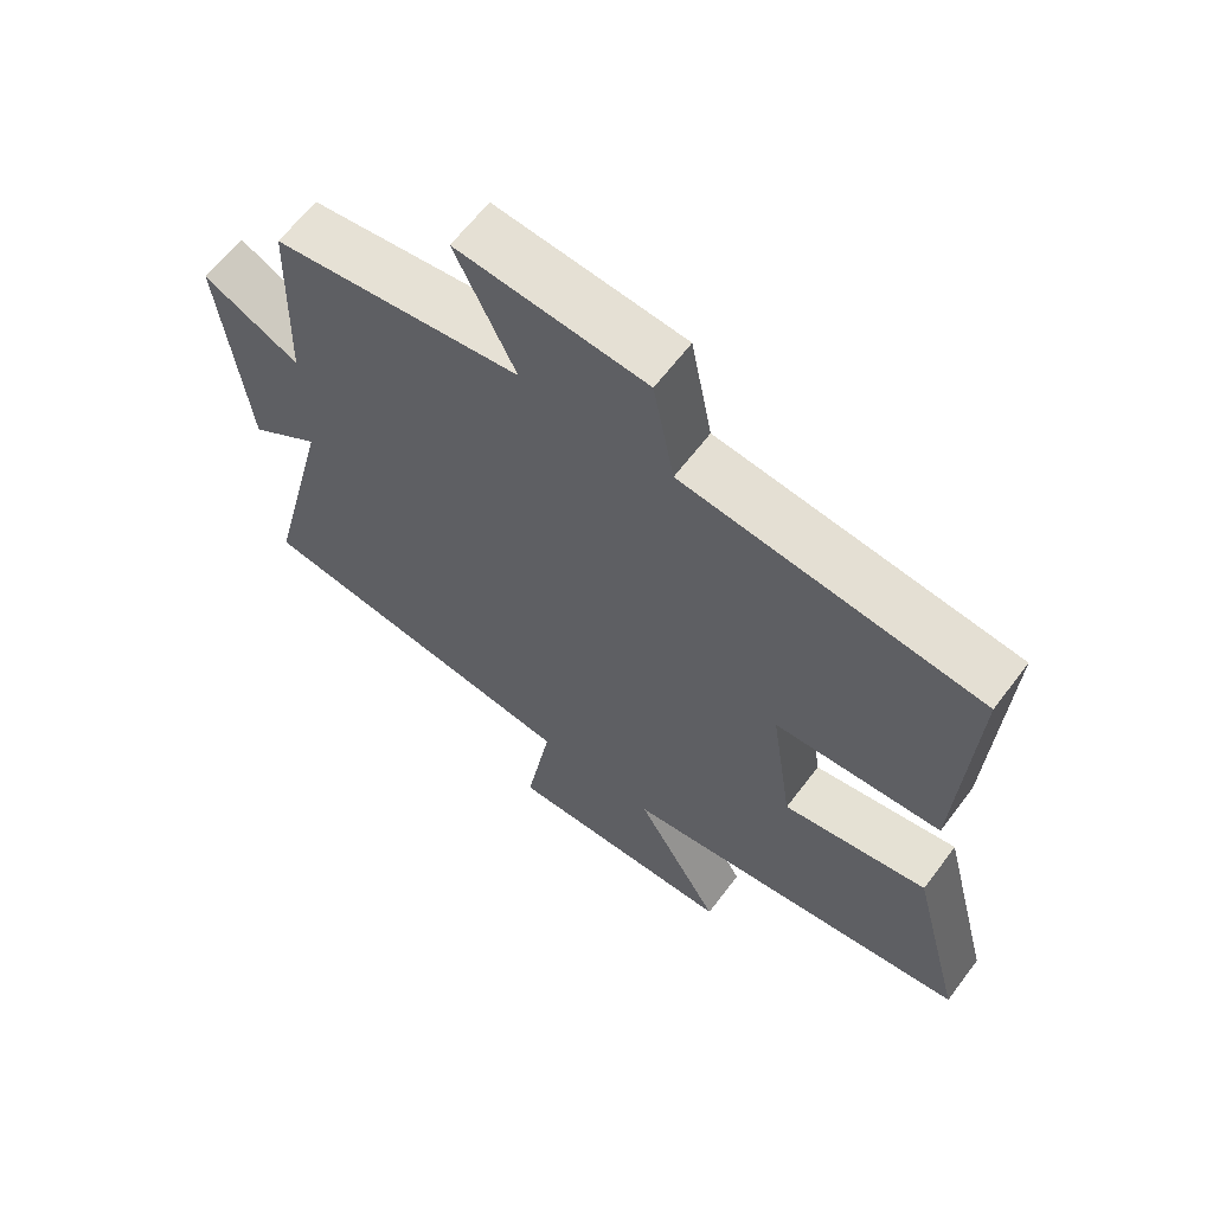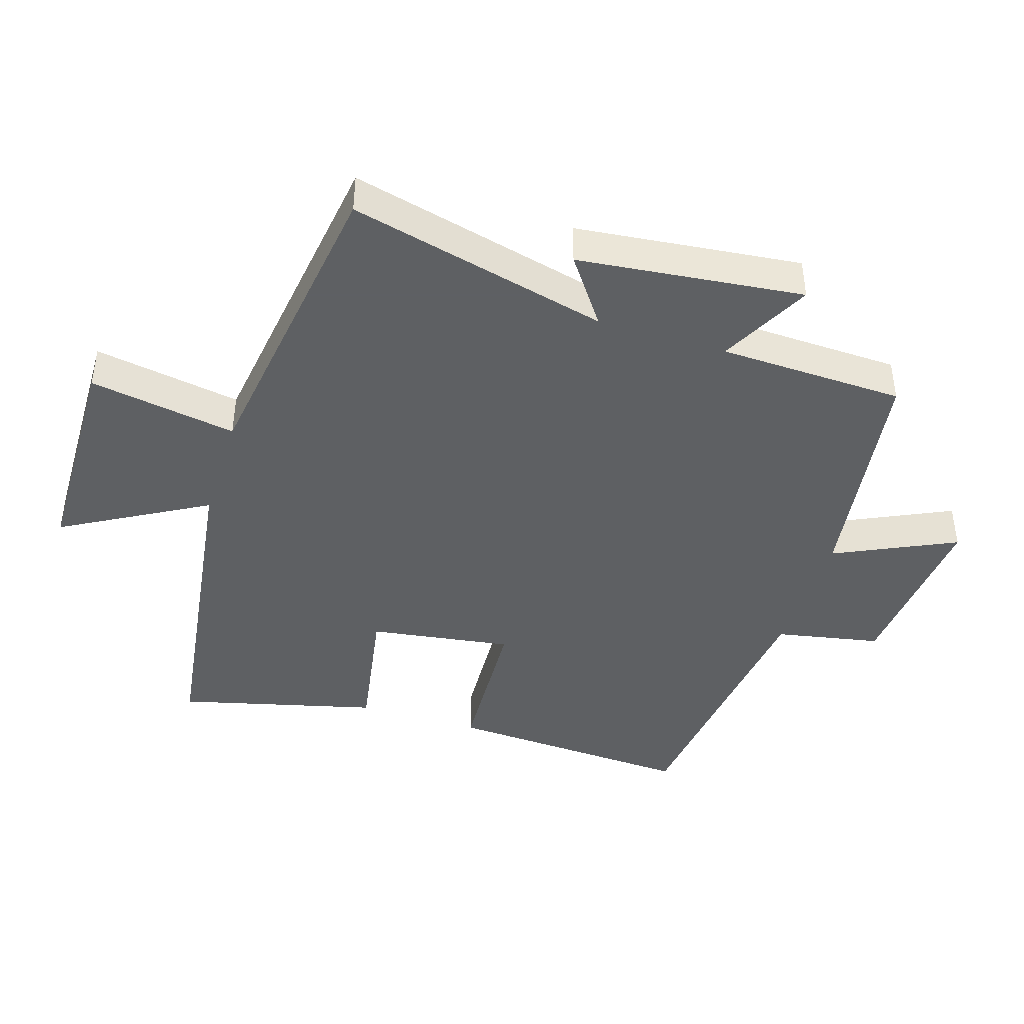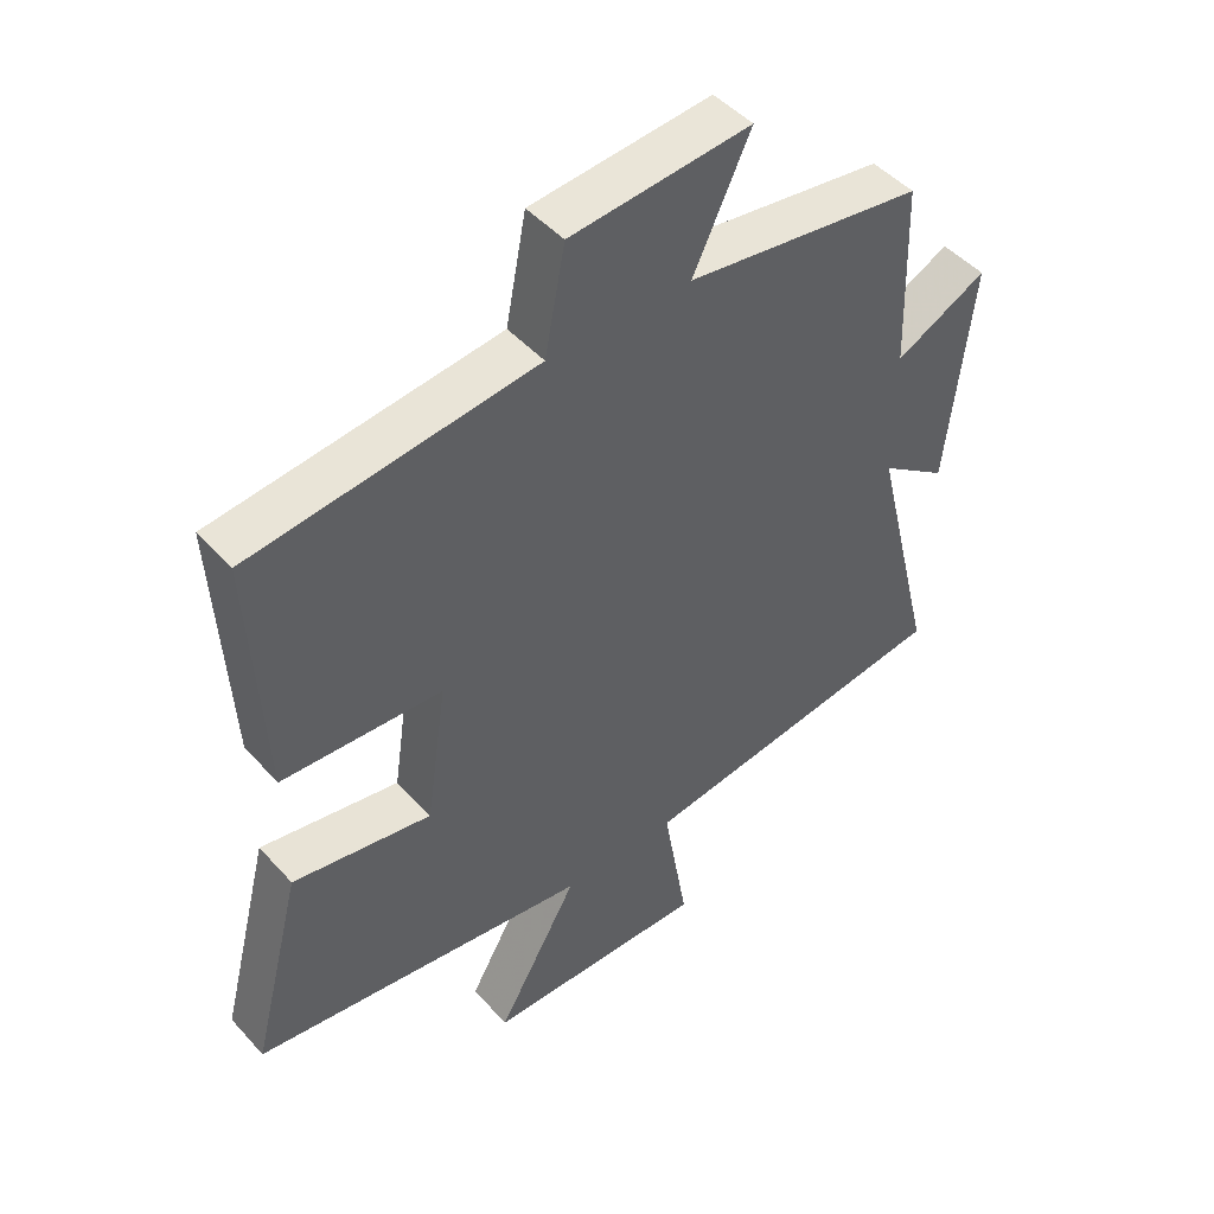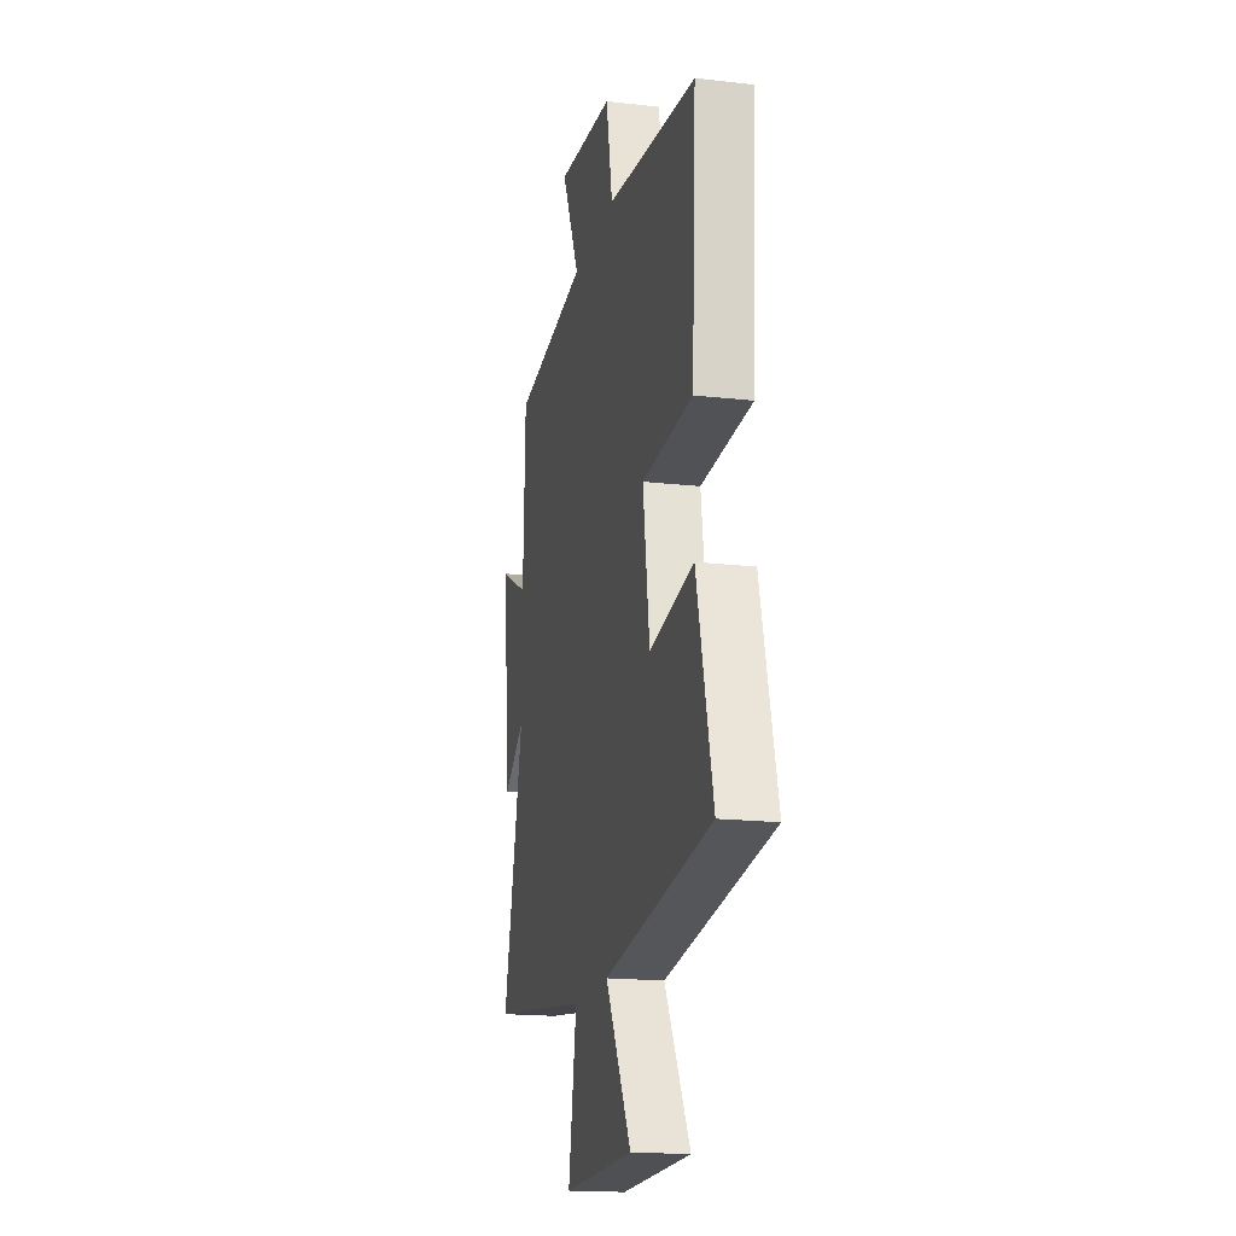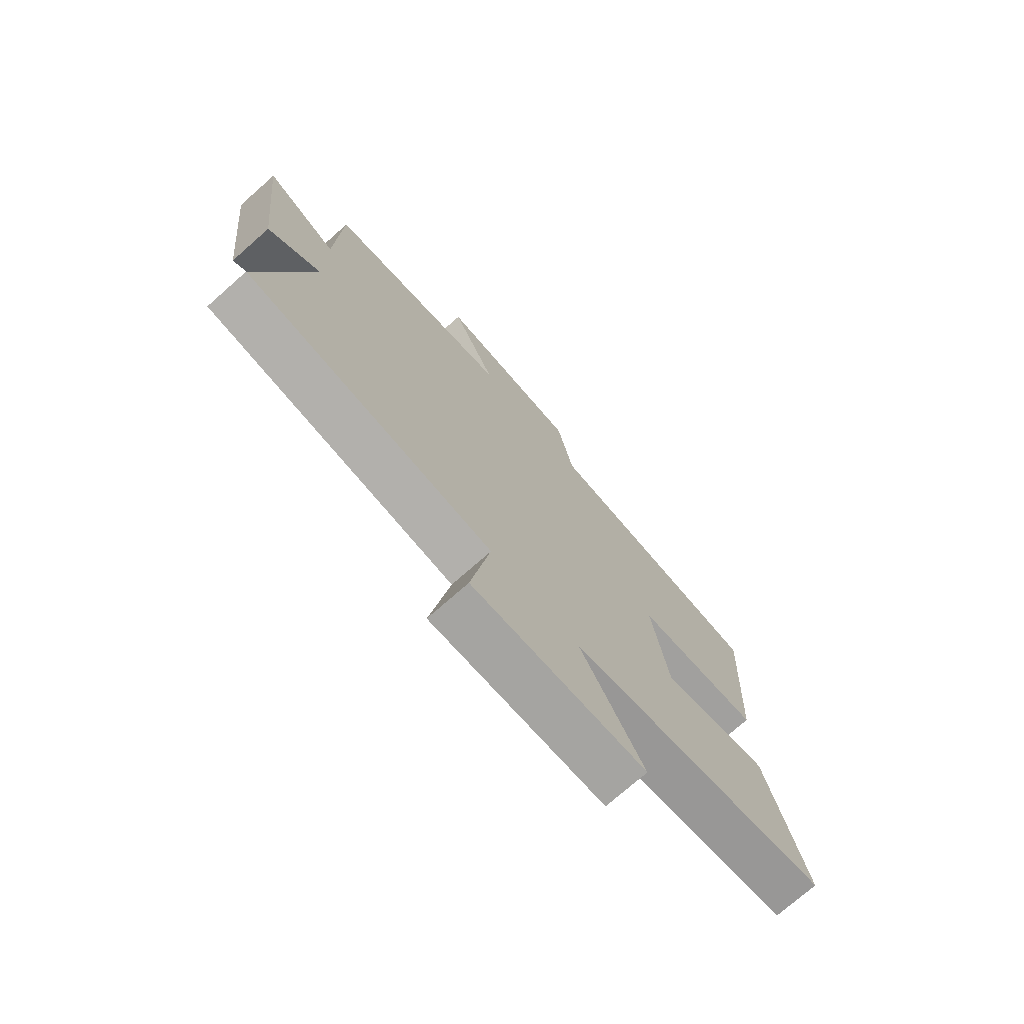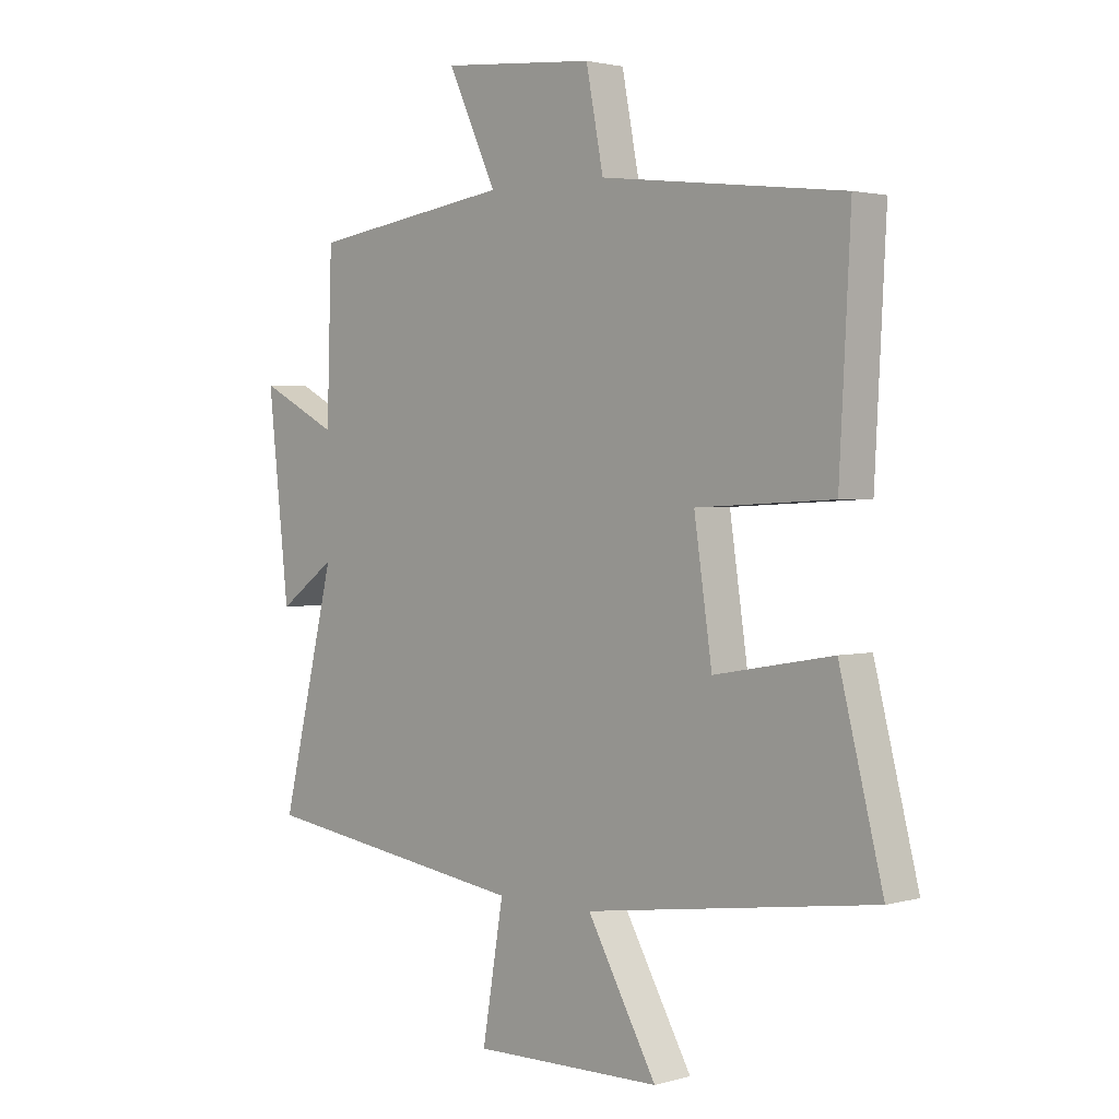
<metadata>
{"format":"obj","ext":"obj","renderer":"f3d","projection":"perspective","resolution":1024,"background":"white","views":[{"elev":63.4,"azim":37.0,"up":"+Z"},{"elev":-42.7,"azim":-107.5,"up":"+Y"},{"elev":47.2,"azim":140.5,"up":"+Z"},{"elev":-17.7,"azim":77.3,"up":"+Z"},{"elev":-73.9,"azim":-48.5,"up":"+Z"},{"elev":2.1,"azim":45.7,"up":"+Z"}]}
</metadata>
<code>
v 0.52 0.07 0.449
v 0.5 0.07 0.069
v 0.257 0.07 0.056
v 0.289 0.07 -0.162
v 0.5 0.07 -0.125
v 0.577 0.07 -0.428
v 0.063 0.07 -0.5
v 0.187 0.07 -0.719
v -0.151 0.07 -0.725
v -0.113 0.07 -0.5
v -0.597 0.07 -0.432
v -0.5 0.07 -0.035
v -0.602 0.07 -0.108
v -0.64 0.07 0.236
v -0.5 0.07 0.165
v -0.491 0.07 0.448
v -0.13 0.07 0.5
v -0.217 0.07 0.684
v 0.057 0.07 0.66
v 0.088 0.07 0.5
v 0.52 0 0.449
v 0.5 0 0.069
v 0.257 0 0.056
v 0.289 0 -0.162
v 0.5 0 -0.125
v 0.577 0 -0.428
v 0.063 0 -0.5
v 0.187 0 -0.719
v -0.151 0 -0.725
v -0.113 0 -0.5
v -0.597 0 -0.432
v -0.5 0 -0.035
v -0.602 0 -0.108
v -0.64 0 0.236
v -0.5 0 0.165
v -0.491 0 0.448
v -0.13 0 0.5
v -0.217 0 0.684
v 0.057 0 0.66
v 0.088 0 0.5
f 17 18 19 20
f 15 16 17 20
f 15 20 1 2
f 12 13 14 15
f 10 11 12
f 10 12 15
f 7 8 9 10
f 4 5 6 7
f 3 4 7 10
f 15 2 3
f 3 10 15
f 40 39 38 37
f 40 37 36 35
f 22 21 40 35
f 35 34 33 32
f 32 31 30
f 35 32 30
f 30 29 28 27
f 27 26 25 24
f 30 27 24 23
f 23 22 35
f 35 30 23
f 1 21 22 2
f 2 22 23 3
f 3 23 24 4
f 4 24 25 5
f 5 25 26 6
f 6 26 27 7
f 7 27 28 8
f 8 28 29 9
f 9 29 30 10
f 10 30 31 11
f 11 31 32 12
f 12 32 33 13
f 13 33 34 14
f 14 34 35 15
f 15 35 36 16
f 16 36 37 17
f 17 37 38 18
f 18 38 39 19
f 19 39 40 20
f 20 40 21 1

</code>
